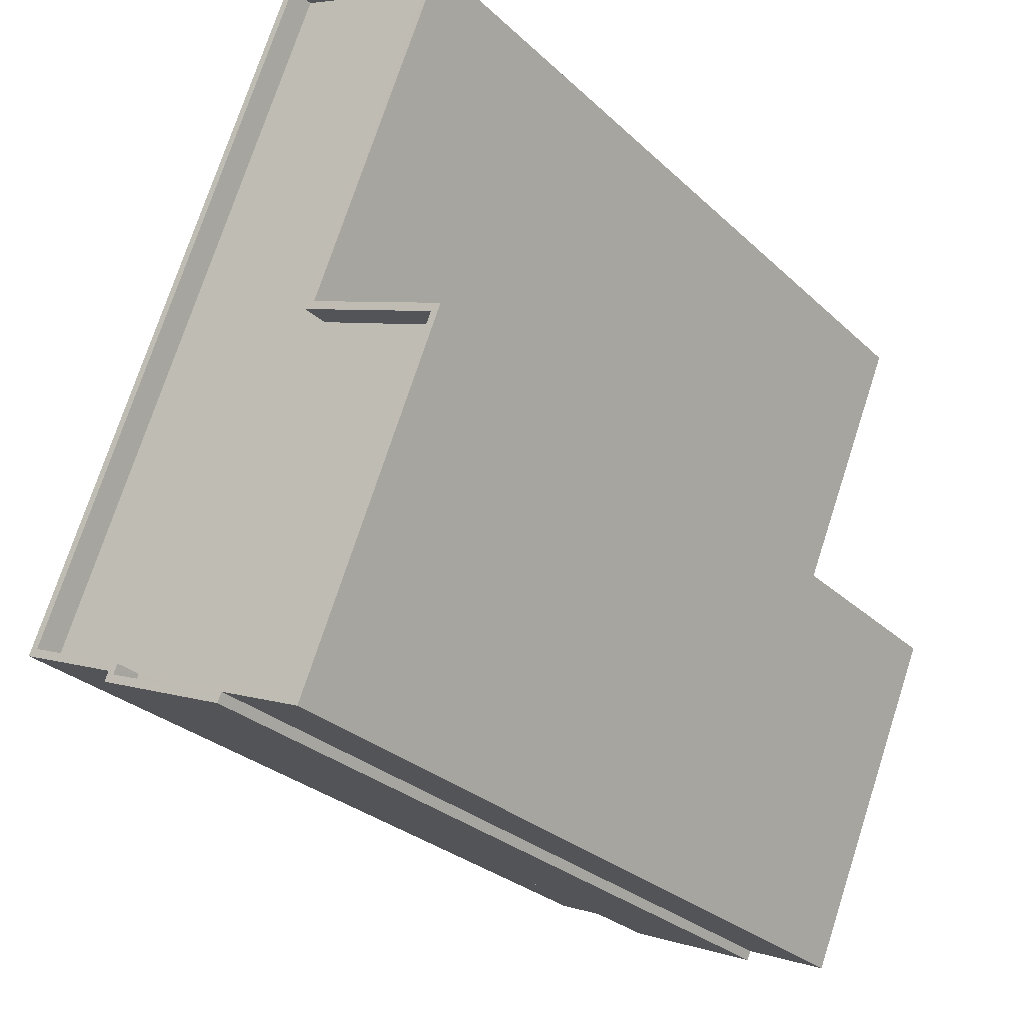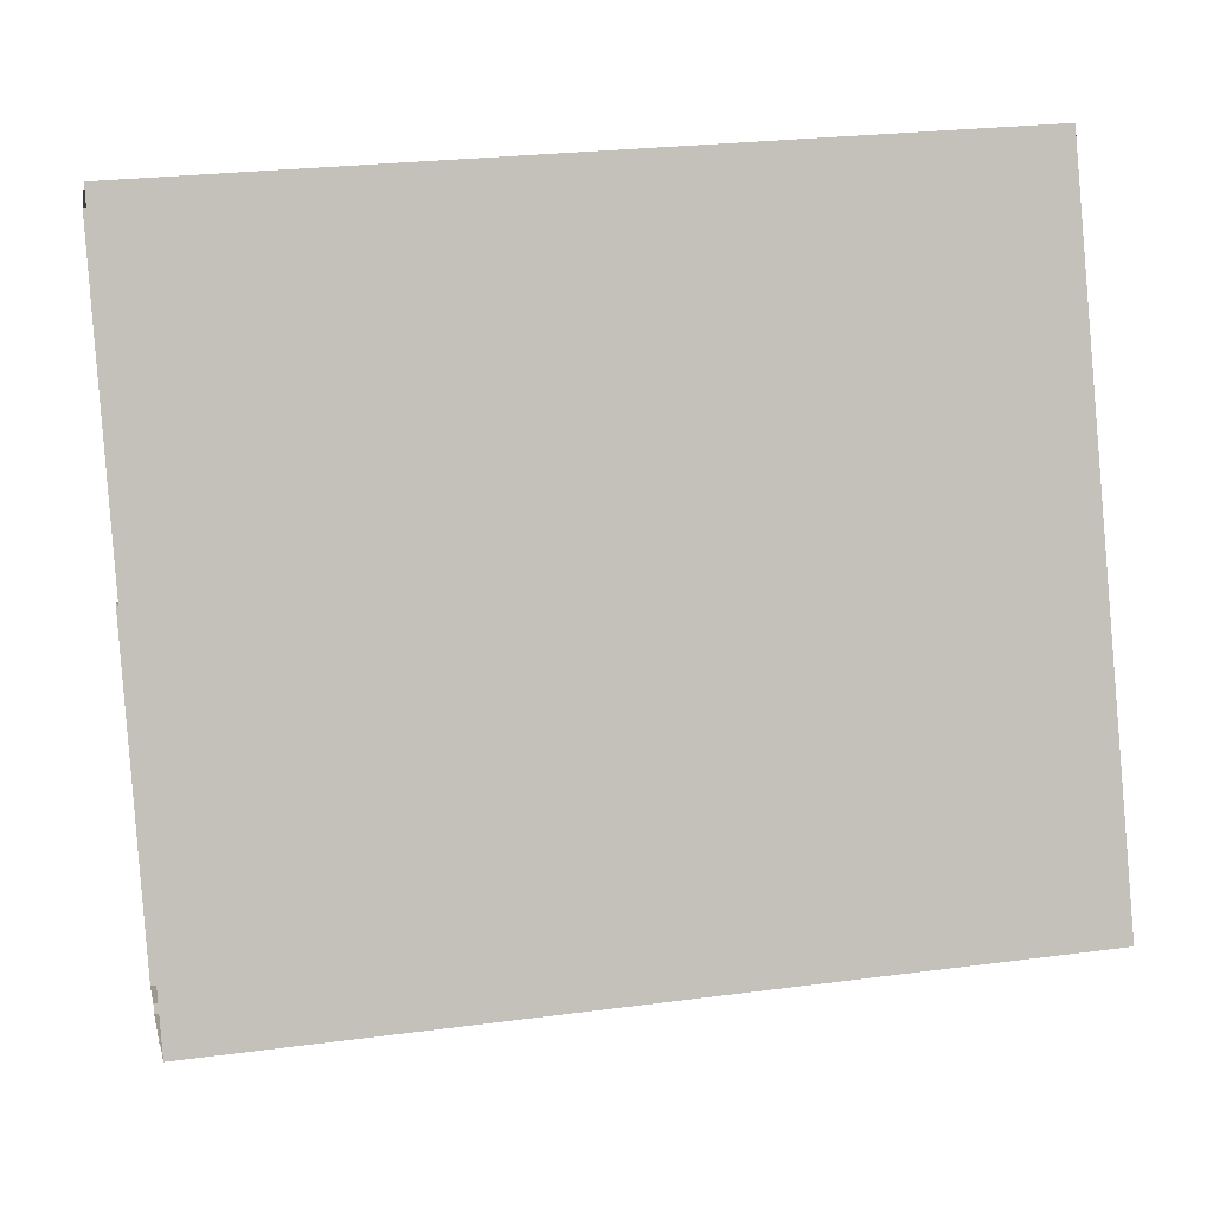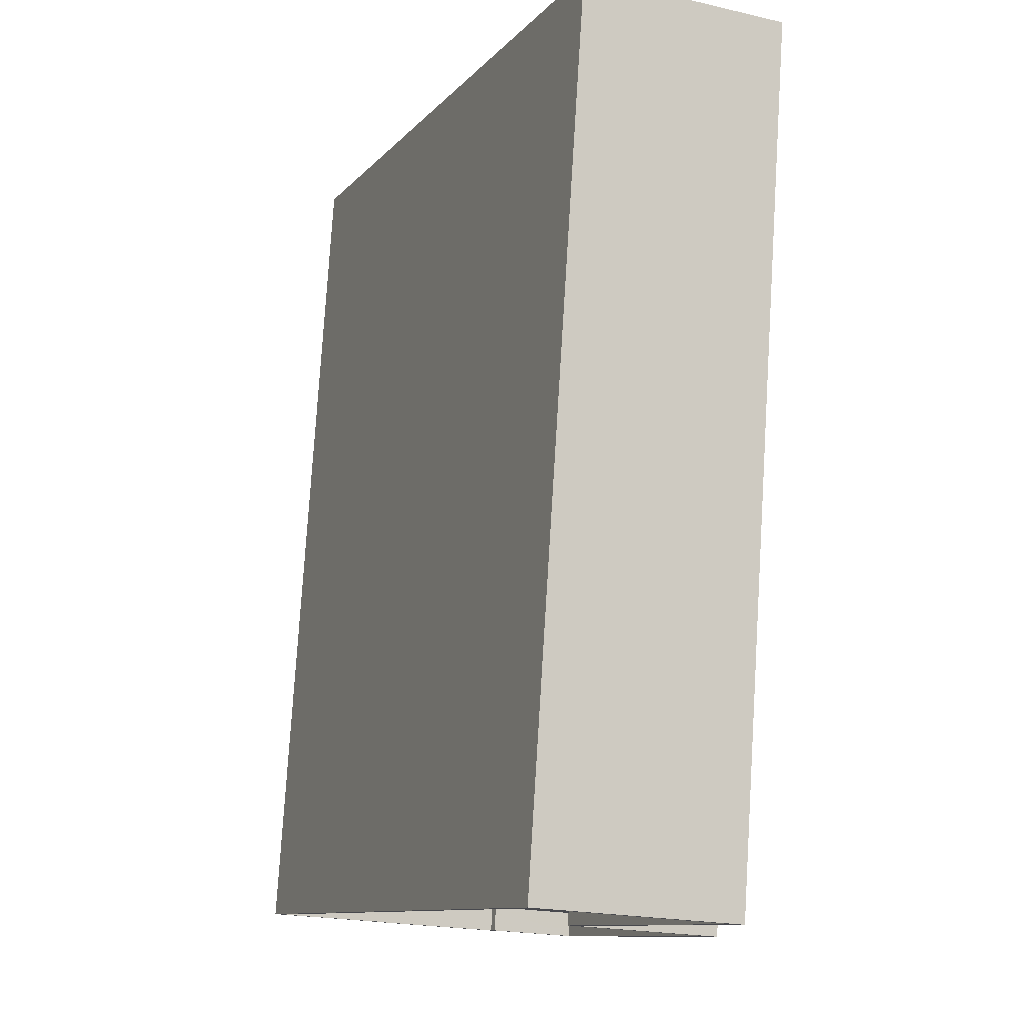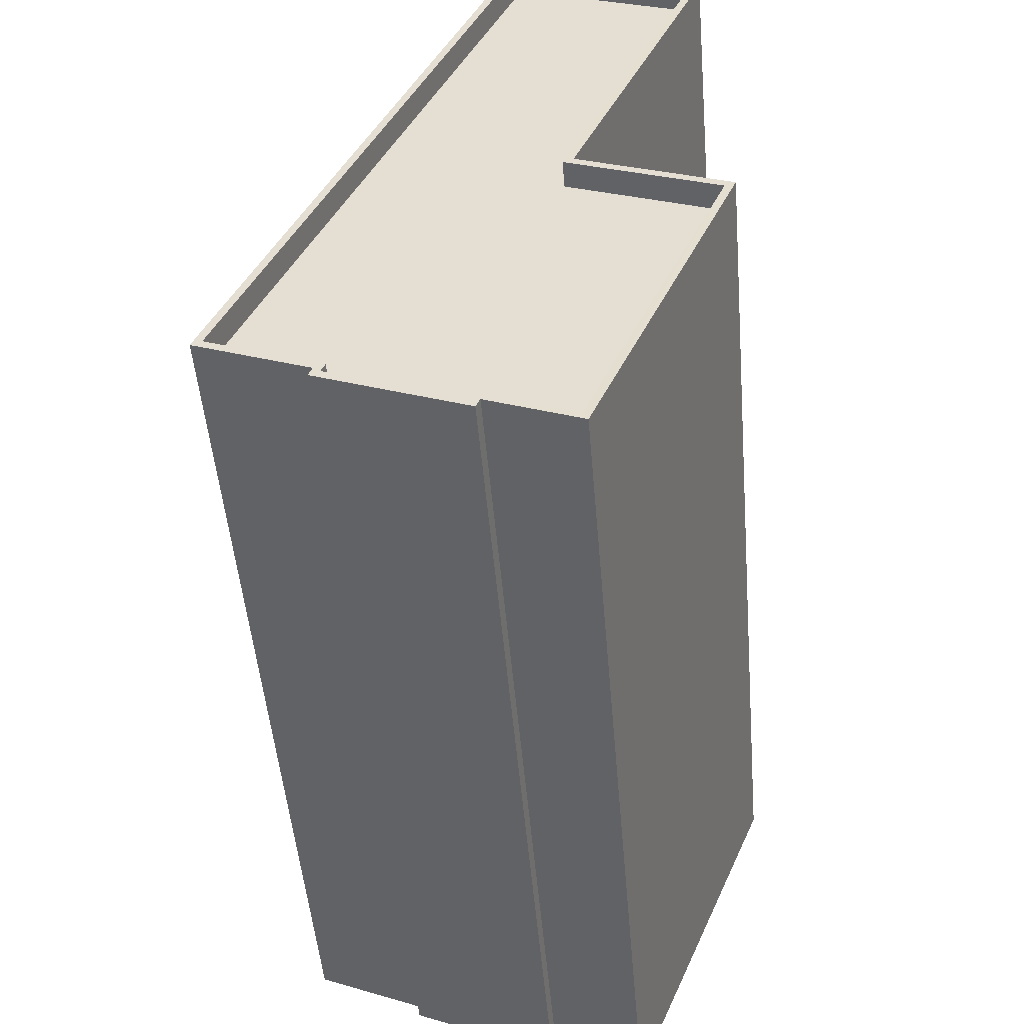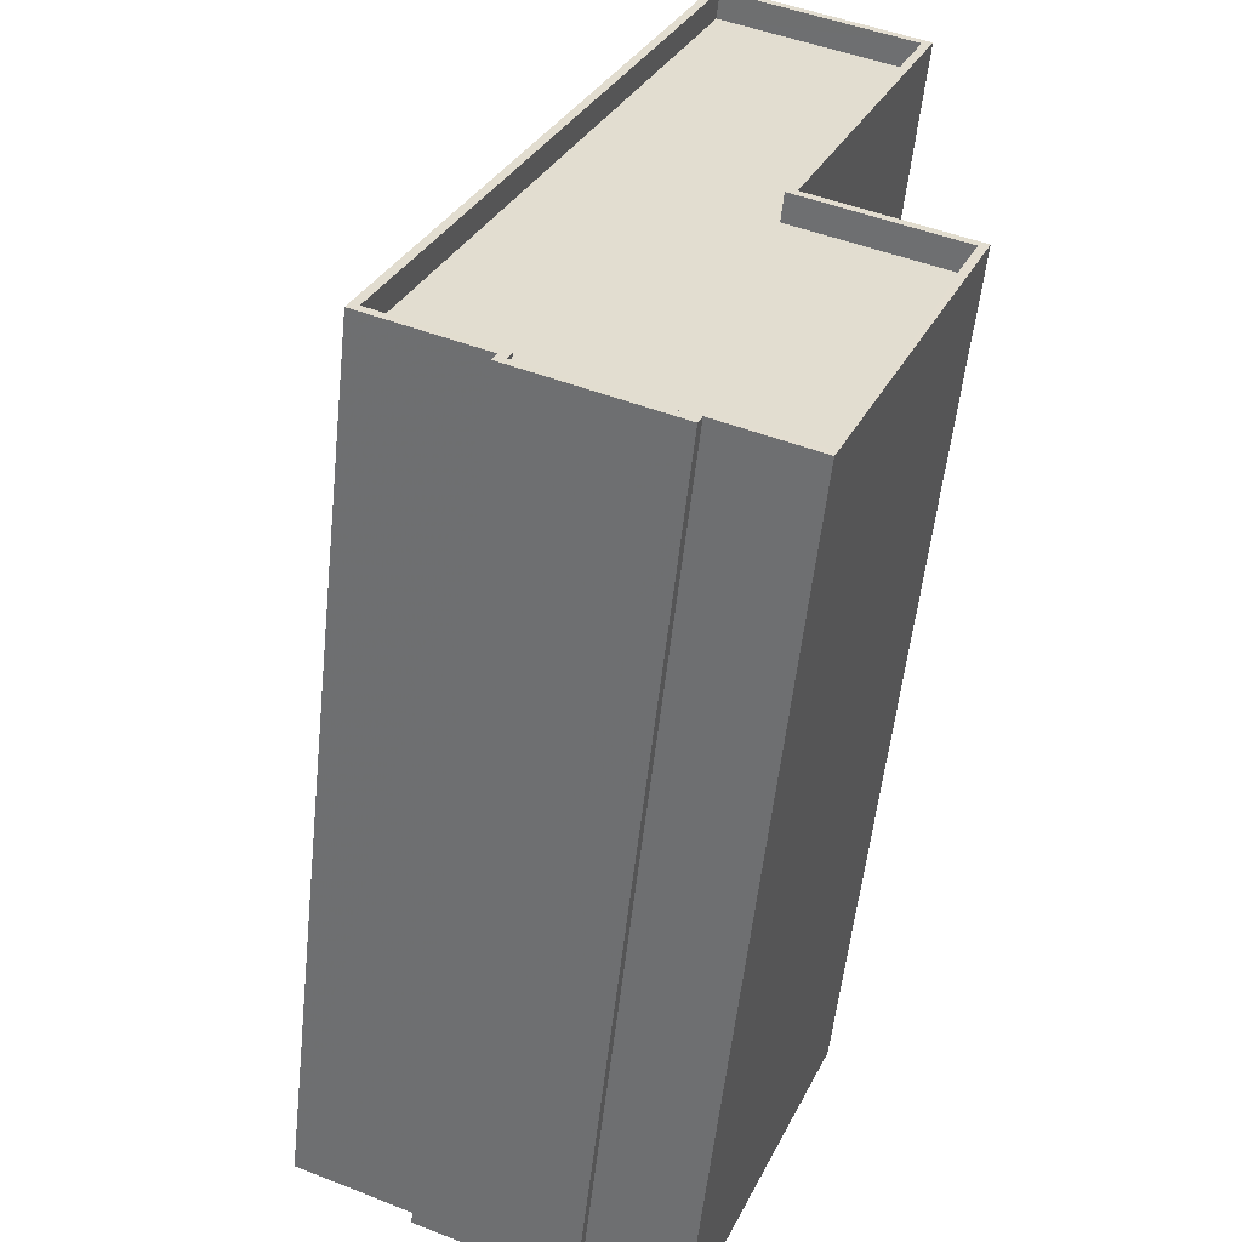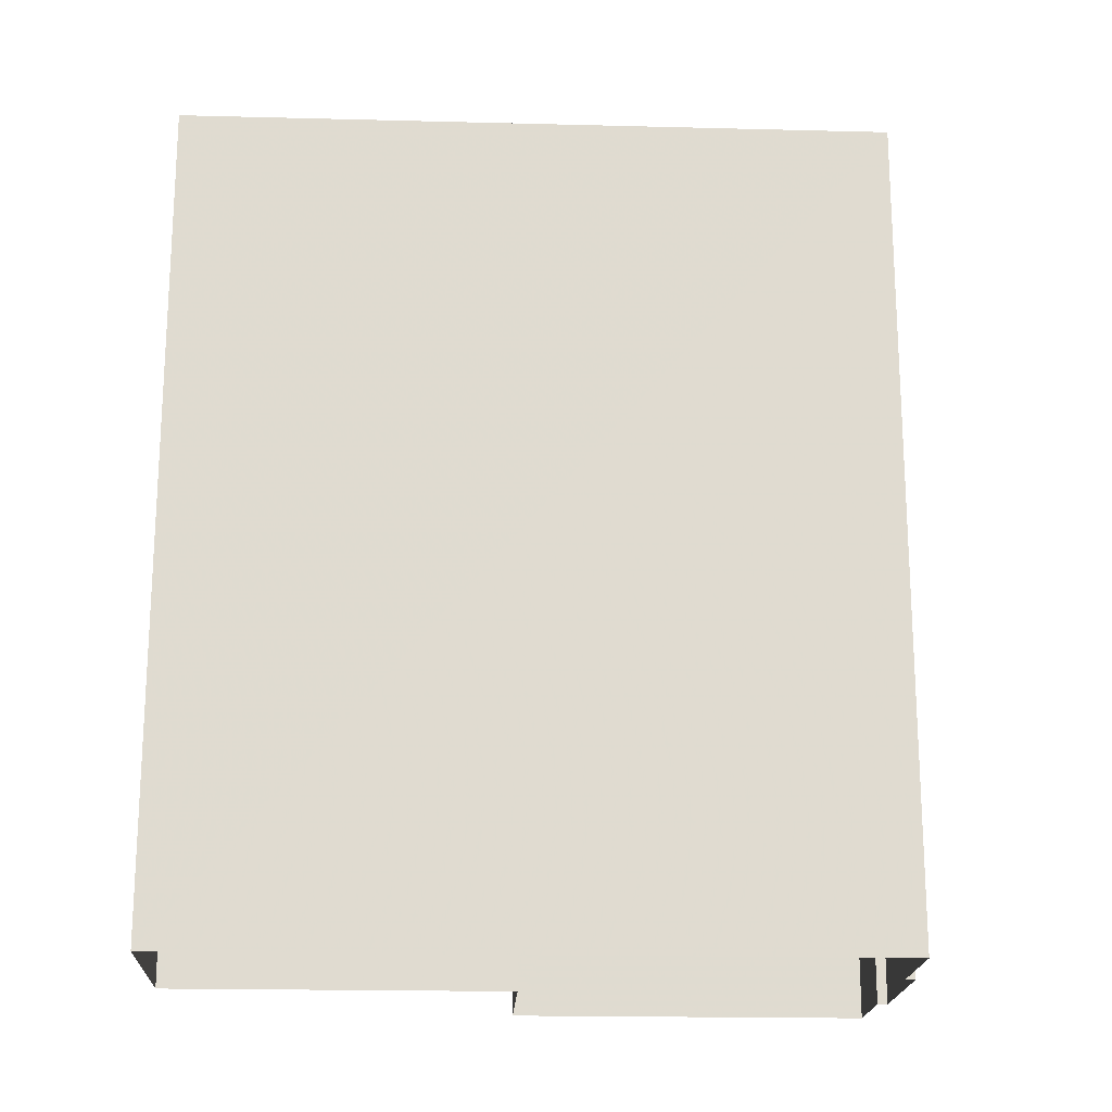
<metadata>
{"format":"obj","ext":"obj","renderer":"f3d","projection":"perspective","resolution":1024,"background":"white","views":[{"elev":-29.2,"azim":36.8,"up":"+Y"},{"elev":25.4,"azim":-102.0,"up":"+Y"},{"elev":78.2,"azim":3.6,"up":"+Y"},{"elev":-50.4,"azim":4.9,"up":"+Y"},{"elev":-55.5,"azim":-6.1,"up":"+Y"},{"elev":-19.2,"azim":-115.6,"up":"+Z"}]}
</metadata>
<code>
v -7070 -3.725e+04 34.26
v -7077 -3.725e+04 33.27
v -7070 -3.725e+04 33.26
v -7077 -3.725e+04 34.27
v -7075 -3.726e+04 34.26
v -7075 -3.726e+04 33.26
v -7070 -3.727e+04 34.26
v -7070 -3.727e+04 33.26
v -7075 -3.728e+04 34.26
v -7075 -3.728e+04 33.26
v -7078 -3.728e+04 33.26
v -7078 -3.728e+04 34.26
v -7078 -3.728e+04 34.26
v -7078 -3.728e+04 33.26
v -7083 -3.727e+04 33.26
v -7083 -3.727e+04 34.26
v -7083 -3.727e+04 33.26
v -7083 -3.727e+04 34.26
v -7087 -3.727e+04 33.26
v -7087 -3.727e+04 34.26
v -7075 -3.726e+04 34.26
v -7075 -3.726e+04 2.465
v -7070 -3.725e+04 2.466
v -7070 -3.725e+04 34.26
v -7069 -3.727e+04 34.26
v -7069 -3.727e+04 2.463
v -7075 -3.728e+04 34.26
v -7075 -3.728e+04 2.463
v -7078 -3.728e+04 2.464
v -7078 -3.728e+04 34.26
v -7078 -3.728e+04 34.26
v -7078 -3.728e+04 2.464
v -7083 -3.727e+04 2.466
v -7083 -3.727e+04 34.26
v -7083 -3.727e+04 2.466
v -7083 -3.727e+04 34.26
v -7087 -3.727e+04 2.468
v -7087 -3.727e+04 34.27
v -7077 -3.725e+04 2.469
v -7077 -3.725e+04 34.27
f 23 22 39
f 39 22 37
f 29 22 26
f 29 26 28
f 32 33 35
f 37 22 35
f 32 35 29
f 35 22 29
f 1 2 3
f 1 4 2
f 5 3 6
f 5 1 3
f 7 6 8
f 7 5 6
f 9 8 10
f 9 7 8
f 9 10 11
f 12 9 11
f 13 11 14
f 13 12 11
f 13 14 15
f 16 13 15
f 16 15 17
f 18 16 17
f 18 17 19
f 20 18 19
f 20 19 2
f 4 20 2
f 21 22 23
f 24 21 23
f 25 26 22
f 21 25 22
f 27 28 26
f 25 27 26
f 27 29 28
f 27 30 29
f 31 32 29
f 30 31 29
f 31 33 32
f 31 34 33
f 34 35 33
f 34 36 35
f 36 37 35
f 36 38 37
f 38 39 37
f 38 40 39
f 24 23 39
f 40 24 39
f 6 3 2
f 19 6 2
f 6 11 8
f 11 10 8
f 15 14 17
f 19 17 6
f 14 11 17
f 11 6 17
f 12 30 9
f 30 27 9
f 5 7 21
f 7 27 25
f 9 27 7
f 21 7 25
f 13 31 30
f 16 34 31
f 24 1 21
f 40 4 24
f 38 36 20
f 36 34 16
f 4 40 38
f 12 13 30
f 21 1 5
f 20 36 18
f 16 31 13
f 36 16 18
f 38 20 4
f 4 1 24

</code>
